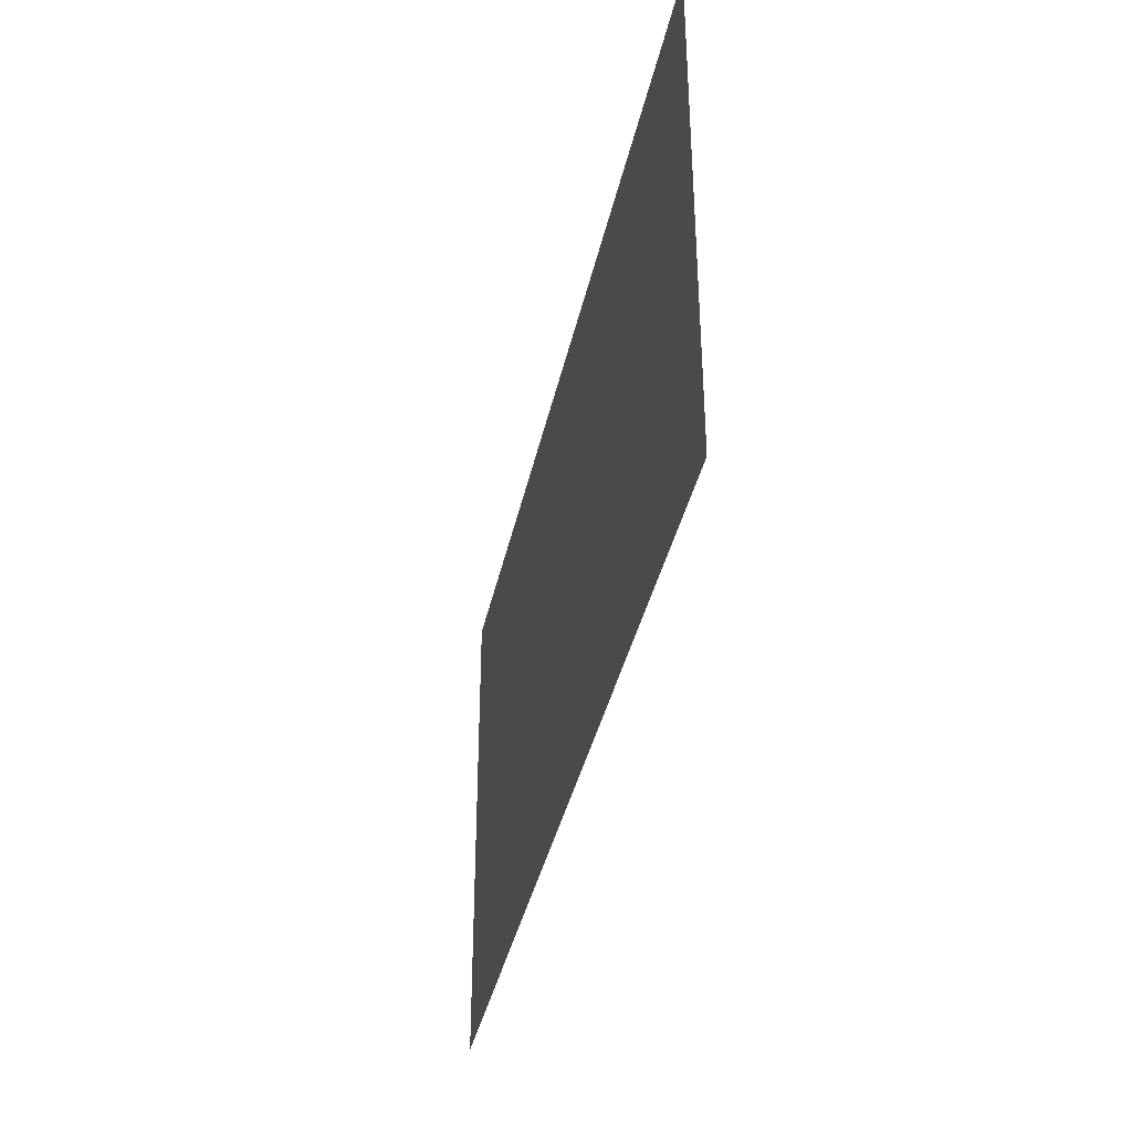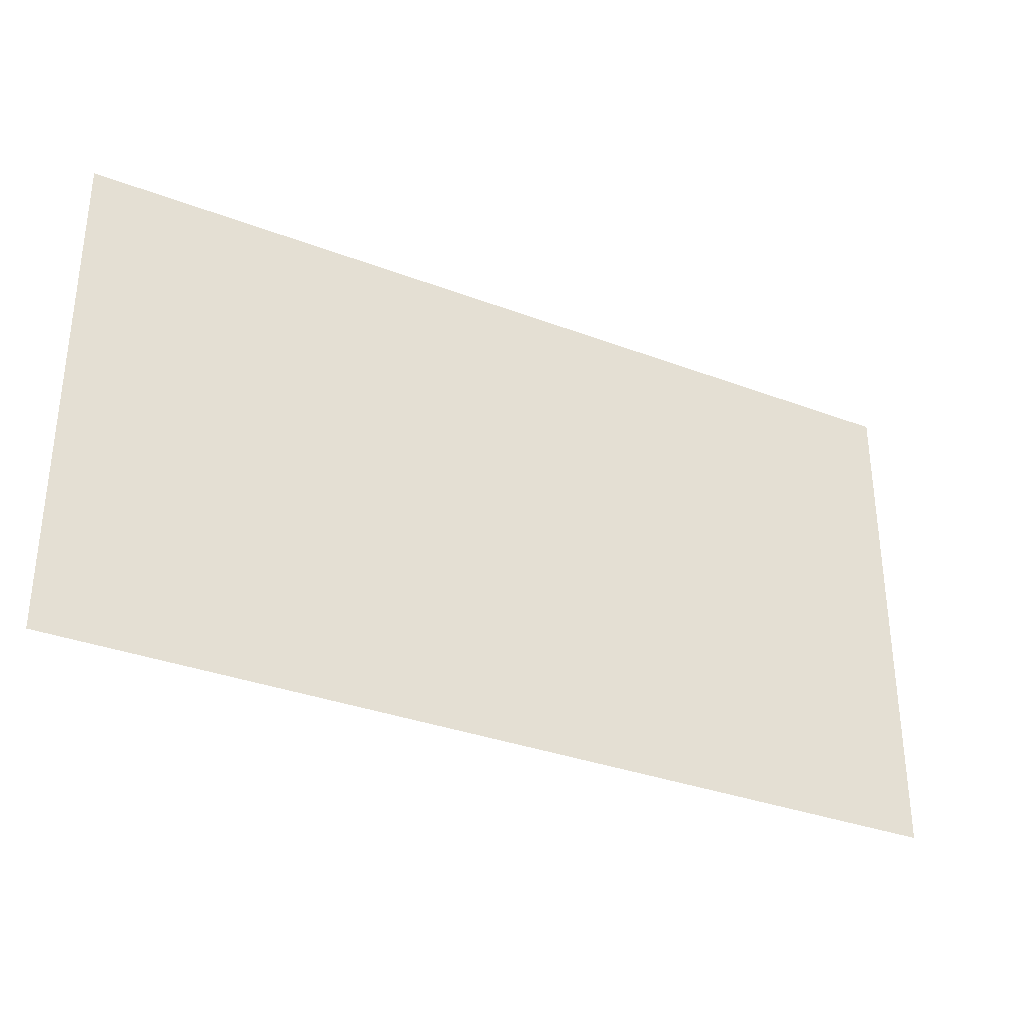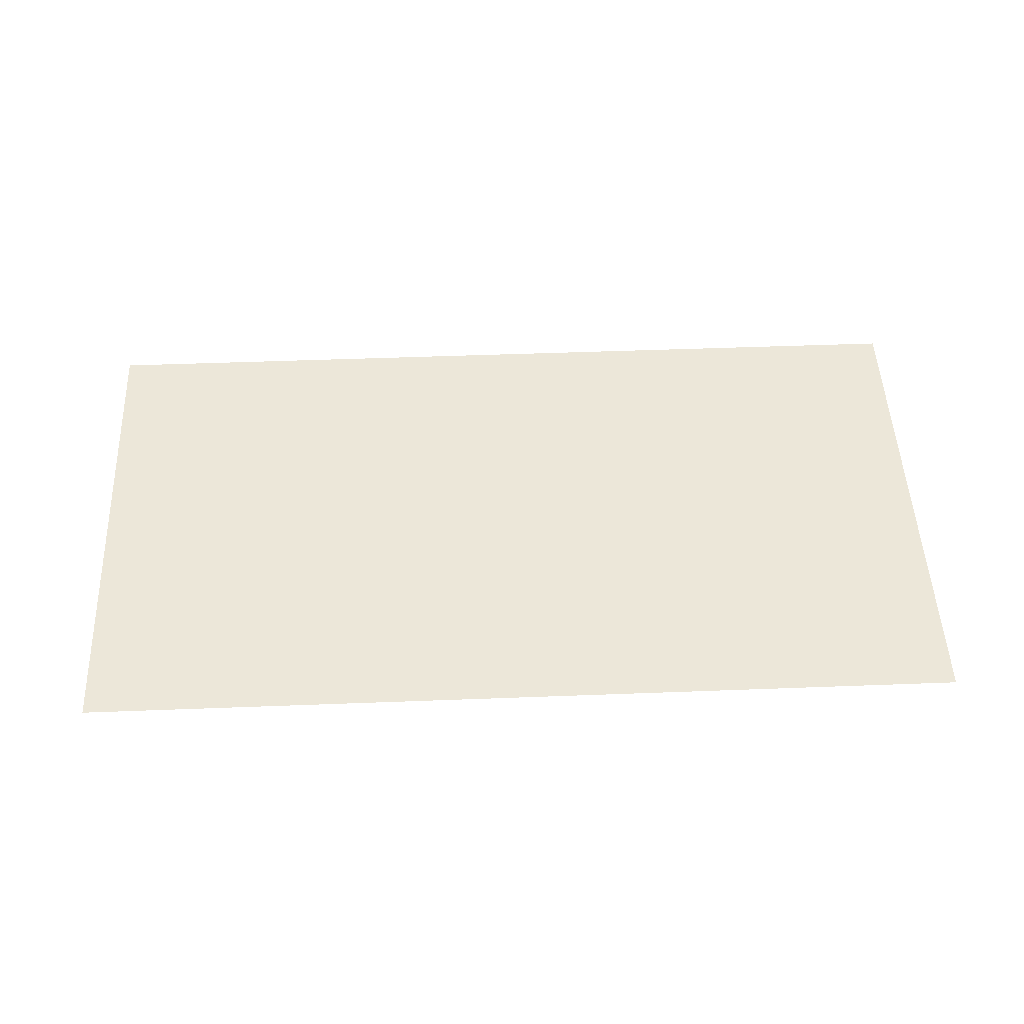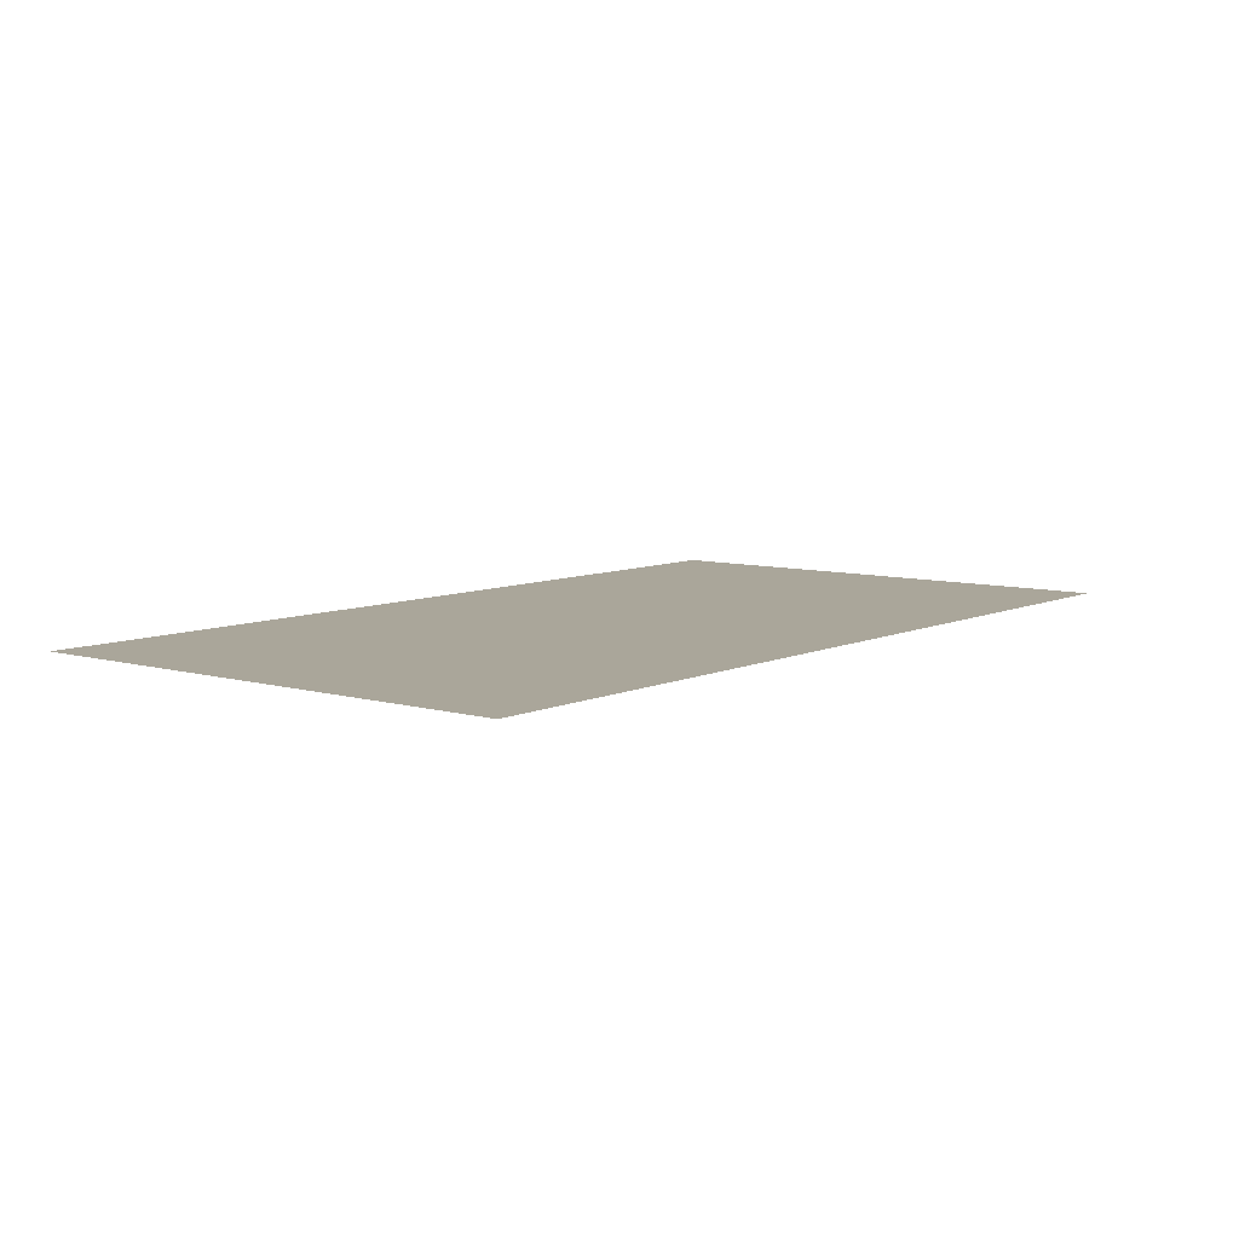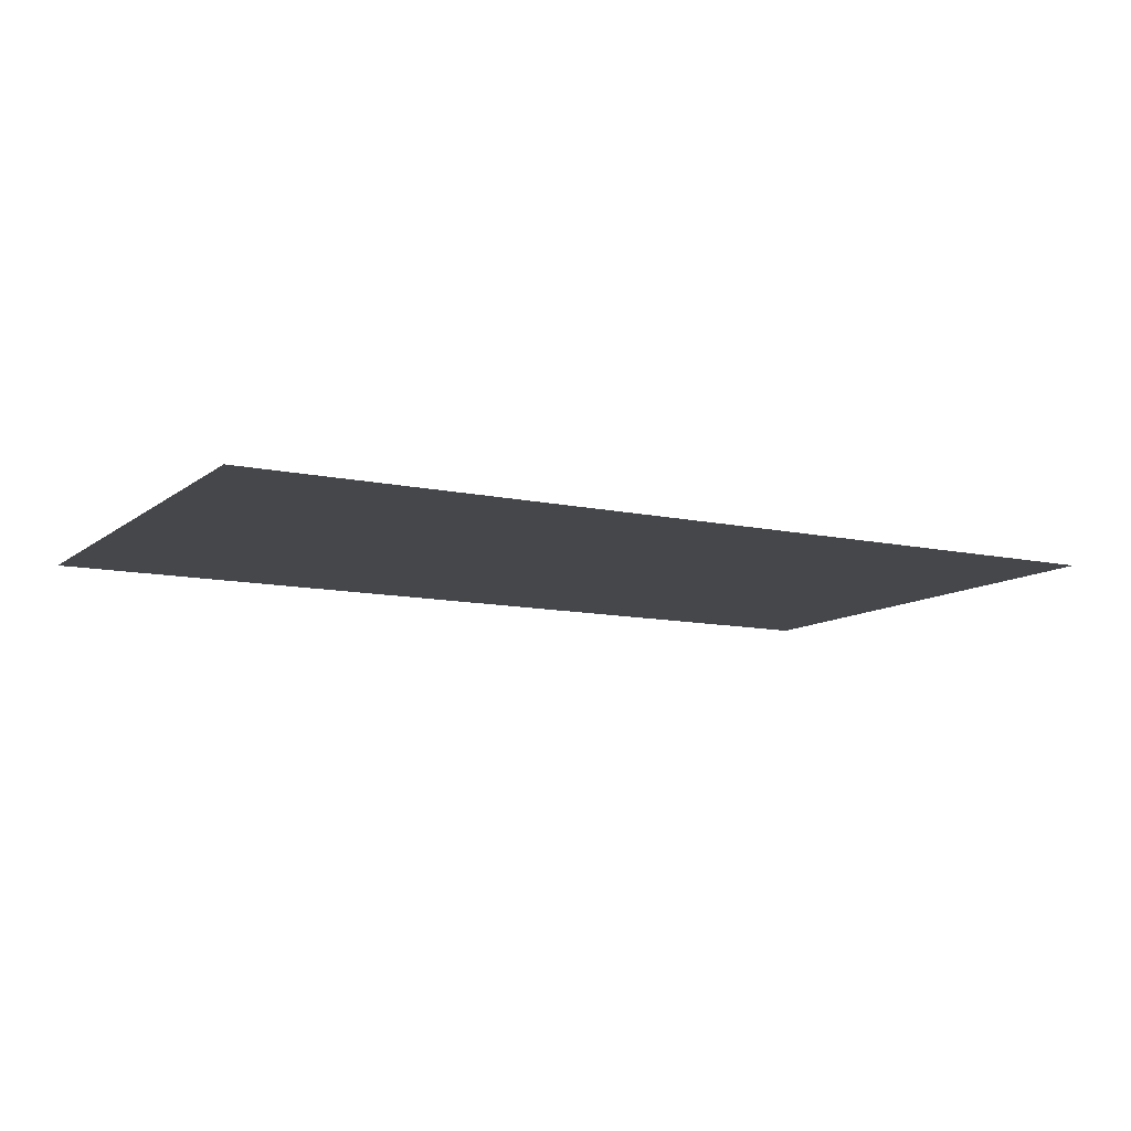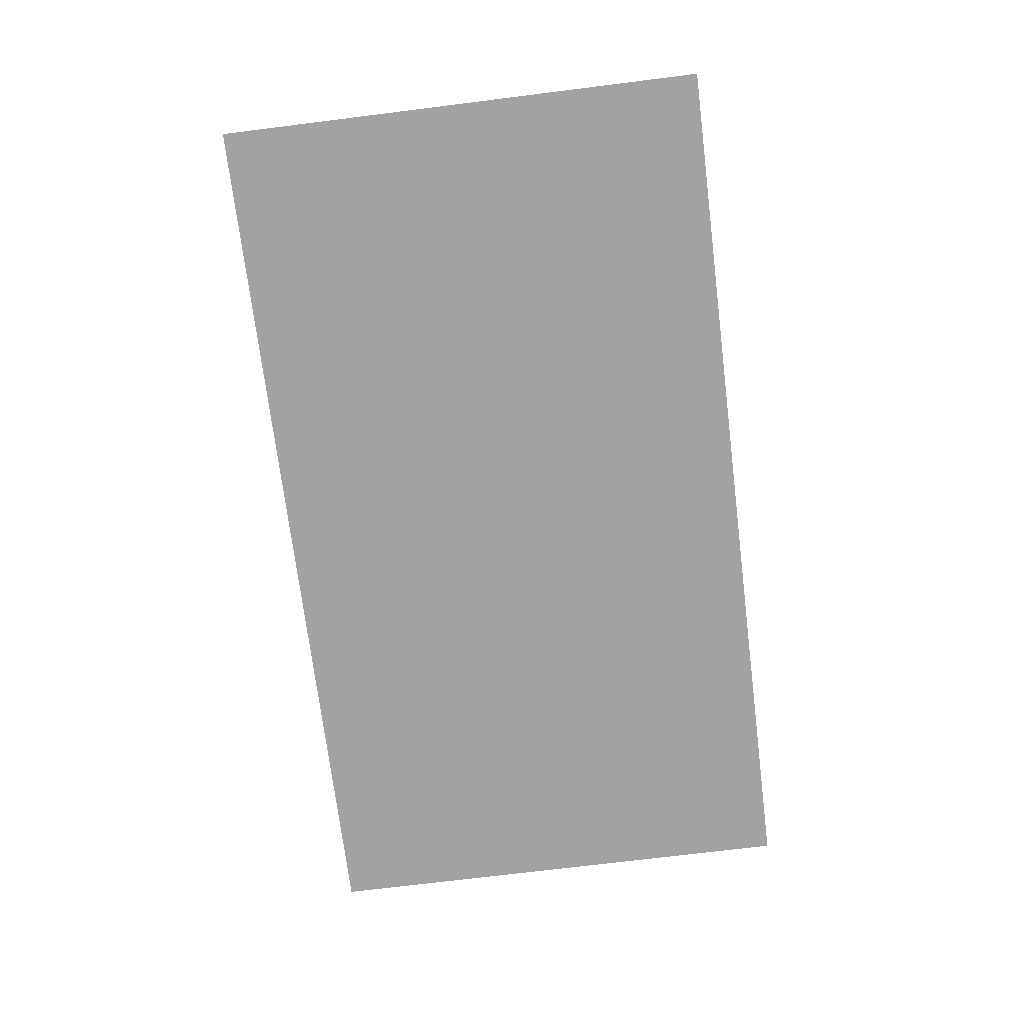
<metadata>
{"format":"obj","ext":"obj","renderer":"f3d","projection":"perspective","resolution":1024,"background":"white","views":[{"elev":-37.8,"azim":78.1,"up":"+Y"},{"elev":-33.1,"azim":-27.6,"up":"+Y"},{"elev":49.8,"azim":177.6,"up":"+Z"},{"elev":7.8,"azim":-51.5,"up":"+Z"},{"elev":-10.6,"azim":-29.1,"up":"+Z"},{"elev":-72.7,"azim":-82.9,"up":"+Z"}]}
</metadata>
<code>
o LM_D_a11_Parts
v 4.428 748.8 149.6
v -83.98 748.8 149.6
v 4.428 699.7 149.6
v -83.98 699.7 149.6
f 3 2 1
f 3 4 2

</code>
